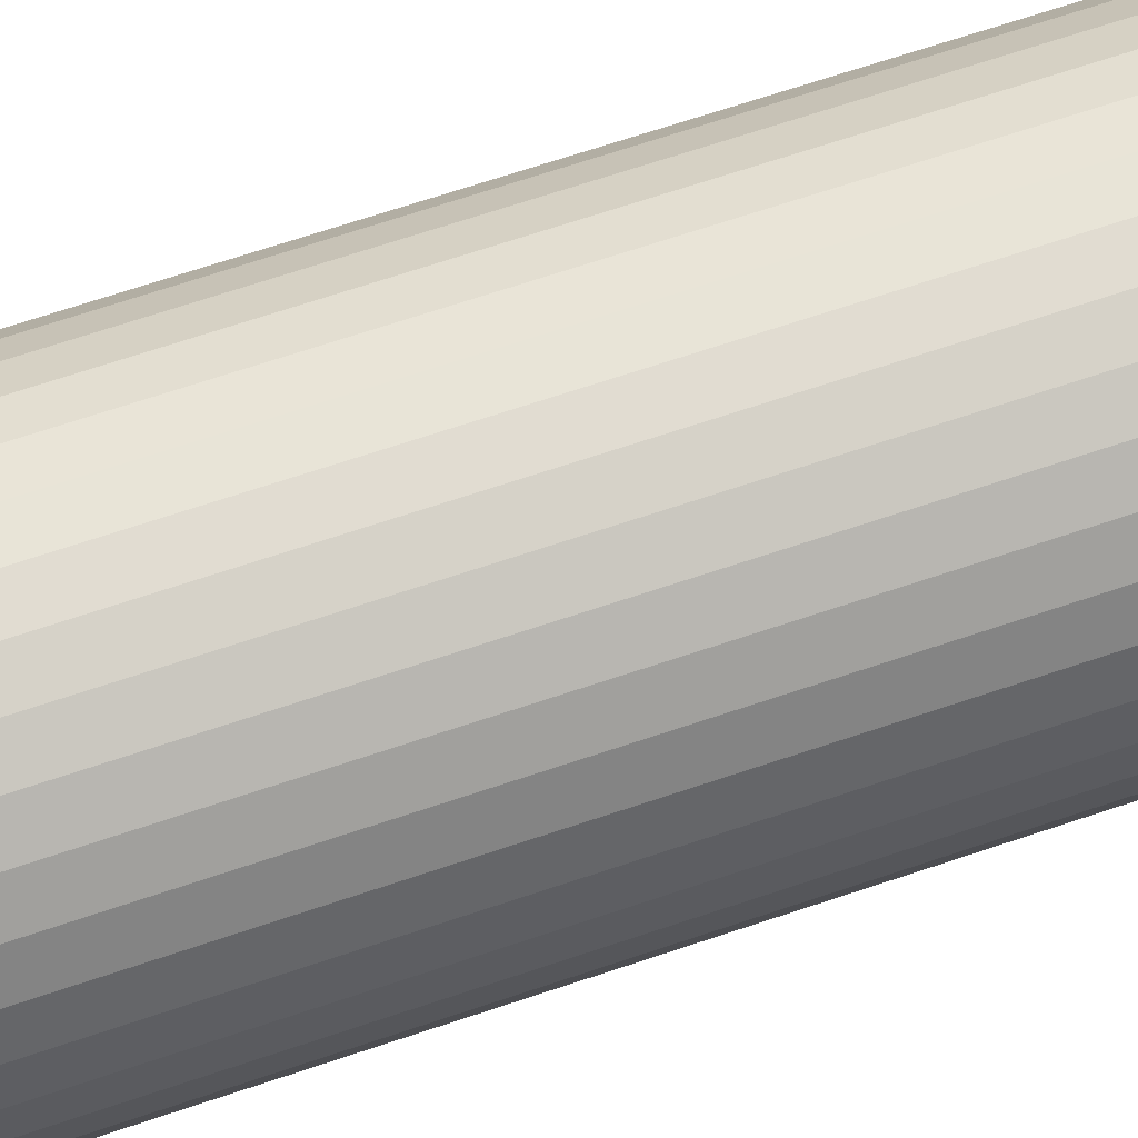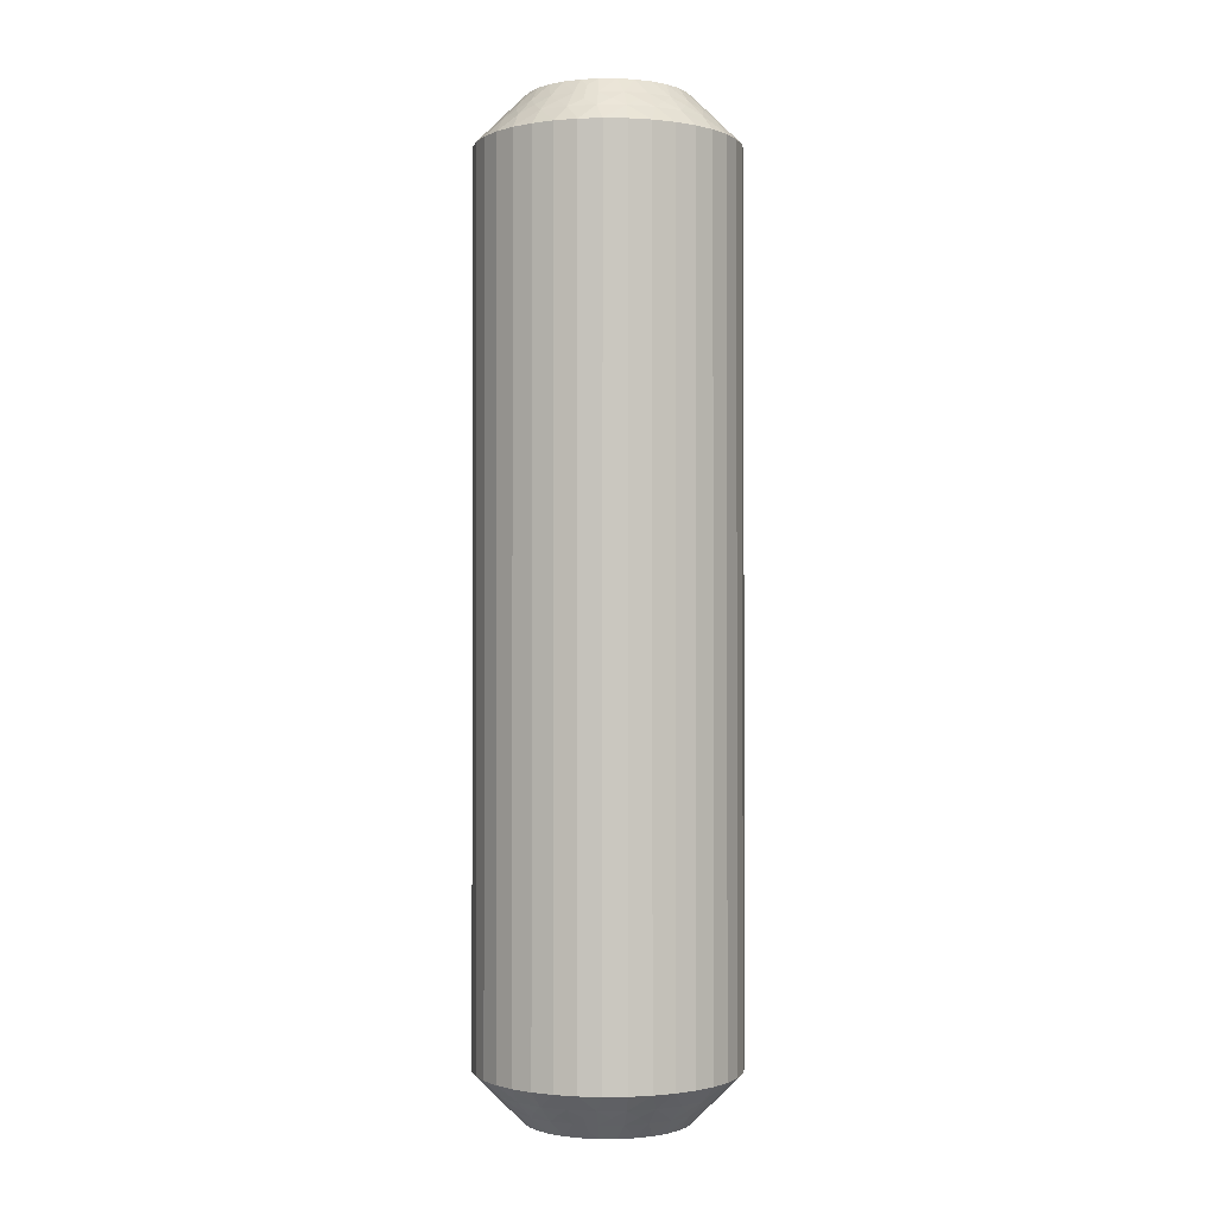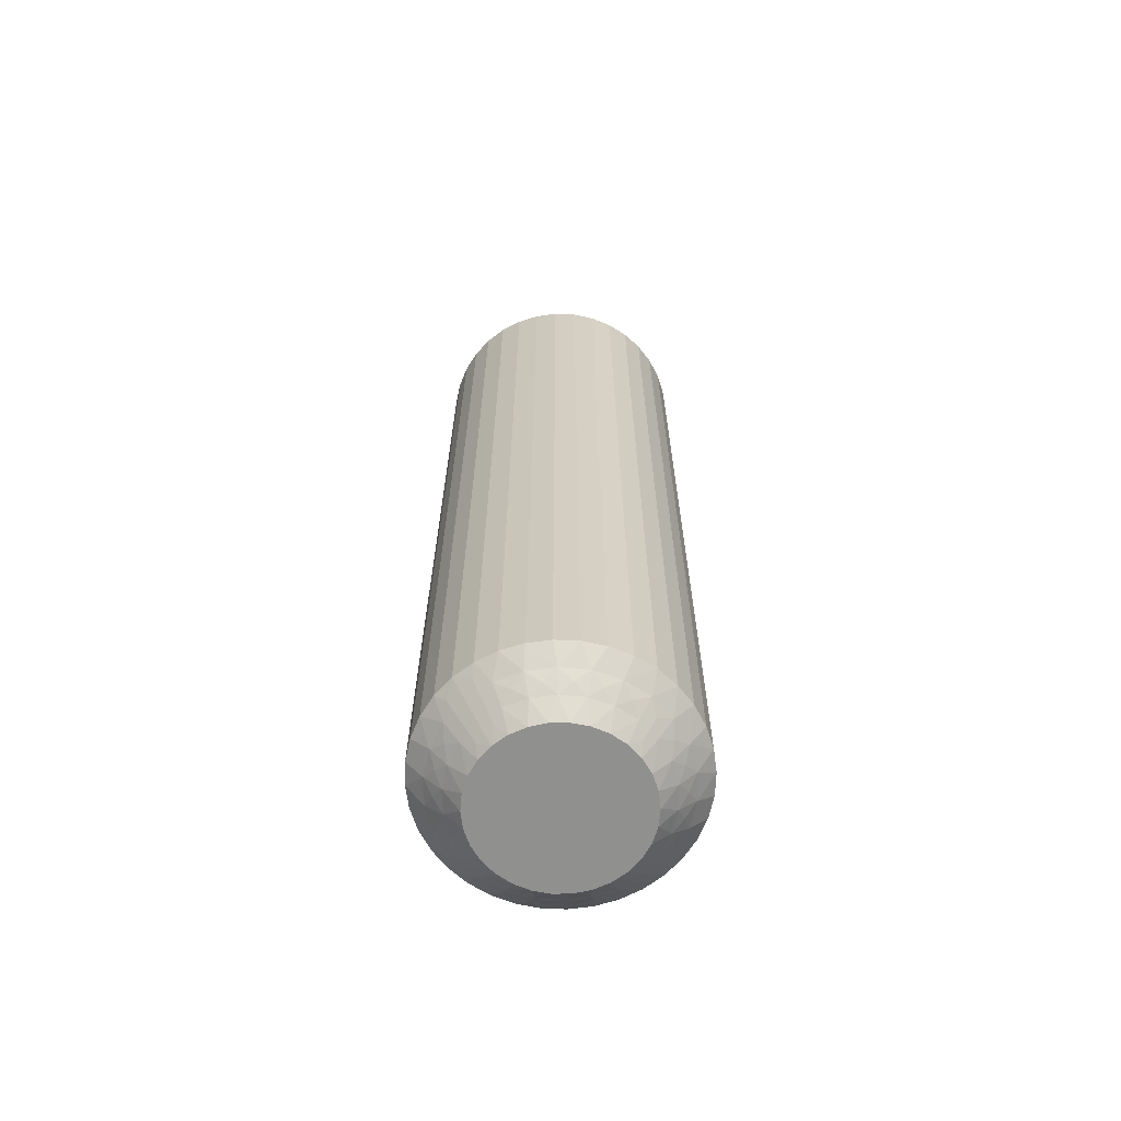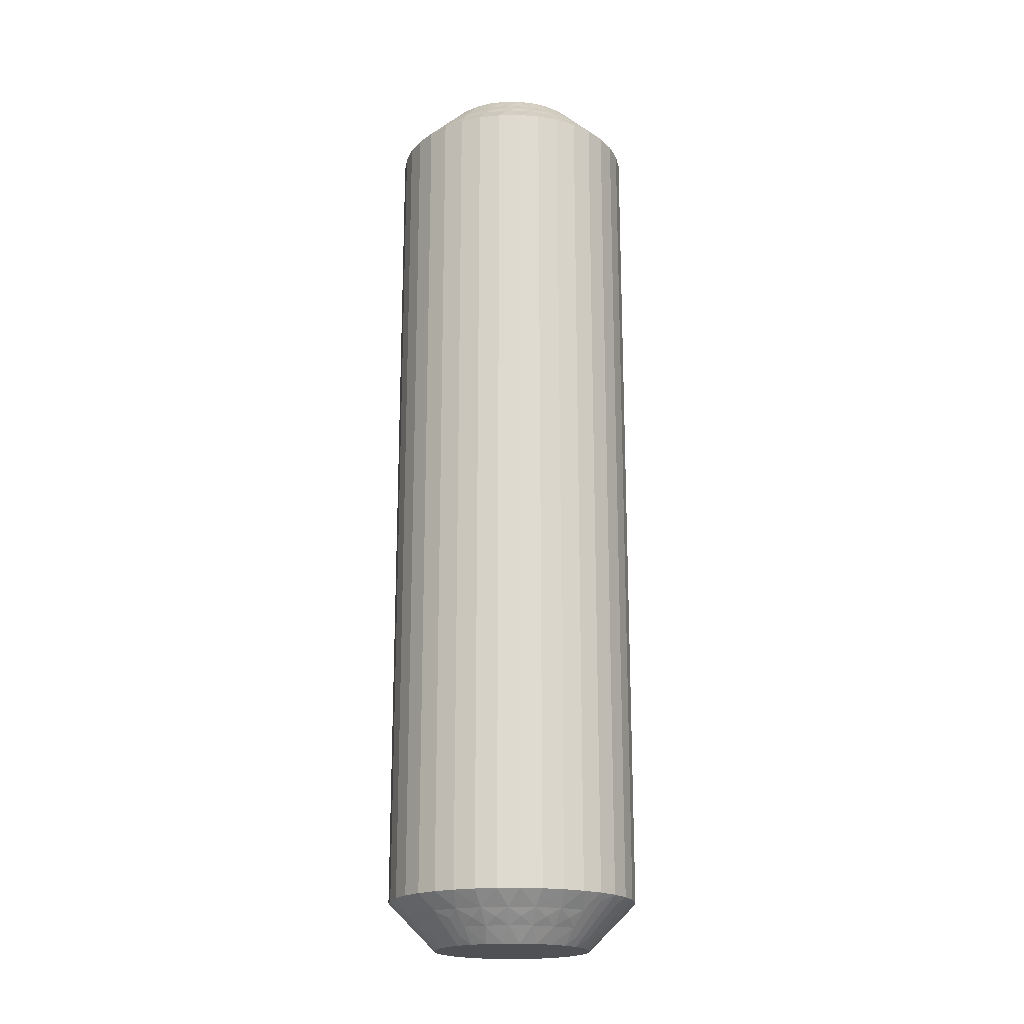
<metadata>
{"format":"obj","ext":"obj","renderer":"f3d","projection":"perspective","resolution":1024,"background":"white","views":[{"elev":64.9,"azim":-109.1,"up":"+Y"},{"elev":-0.9,"azim":142.2,"up":"+Z"},{"elev":-65.5,"azim":-97.2,"up":"+Z"},{"elev":-19.5,"azim":-13.4,"up":"+Z"}]}
</metadata>
<code>
v 429.2 846.1 -305.2
v 428.9 846.2 -305
v 429.2 845.8 -305
v 426.5 847.3 -305.5
v 426.4 846.8 -305
v 426.9 846.9 -305
v 429.6 846 -305.5
v 429.2 846.6 -305.5
v 429.6 846.5 -305.8
v 429.5 846.9 -306
v 430.1 846.3 -306
v 425.8 847.1 -305.5
v 426.4 847.8 -306
v 426.4 848.3 -306.5
v 425.7 848.1 -306.5
v 430 845.8 -305.8
v 430 845.4 -305.5
v 430.4 845.5 -306
v 425.6 847.5 -306
v 430.3 845.1 -305.8
v 430.6 844.7 -306
v 430.1 844.7 -305.5
v 427.2 847.4 -305.5
v 427.5 846.8 -305
v 430.4 844.3 -305.8
v 430.1 843.9 -305.5
v 430.6 843.9 -306
v 430.3 843.5 -305.8
v 430.4 843 -306
v 429.9 843.2 -305.5
v 427.2 847.9 -306
v 427.1 848.4 -306.5
v 427.8 848.3 -306.5
v 430 842.8 -305.8
v 430 842.3 -306
v 429.5 842.6 -305.5
v 429.1 842.5 -305.2
v 429.1 842.8 -305
v 428.7 842.5 -305
v 427.9 847.3 -305.5
v 428 846.7 -305
v 429.3 842.3 -305.5
v 429.7 841.3 -306.5
v 429.9 841.8 -306.2
v 430.2 841.8 -306.5
v 428 847.7 -306
v 428.5 848.1 -306.5
v 428.6 847 -305.5
v 428.4 846.5 -305
v 428.8 847.4 -306
v 429.1 847.8 -306.5
v 429.7 847.4 -306.5
v 430.2 846.9 -306.5
v 429.4 845.3 -305
v 430.6 846.4 -306.5
v 429.6 844.8 -305
v 430.9 845.7 -306.5
v 431.1 845.1 -306.5
v 429.6 844.3 -305
v 431.1 844.4 -306.5
v 429.5 843.8 -305
v 431.1 843.7 -306.5
v 430.9 843 -306.5
v 429.4 843.3 -305
v 430.6 842.4 -306.5
v 425.6 846.7 -305.2
v 425.5 846.3 -305
v 425.9 846.6 -305
v 425.5 846.9 -305.5
v 424.5 847.4 -306.5
v 425.1 847.5 -306.2
v 425.1 847.8 -306.5
v 426 847.4 -305.8
v 426.8 847.6 -305.8
v 427.6 847.6 -305.8
v 428.4 847.4 -305.8
v 429 847 -305.8
v 430 845.8 -334.2
v 430.1 846.3 -334
v 430.4 845.5 -334
v 429.2 846.2 -334.8
v 429.2 845.8 -335
v 428.9 846.2 -335
v 429.9 843.2 -334.5
v 429.4 843.3 -335
v 429.5 843.8 -335
v 429.2 846.6 -334.5
v 429.6 846 -334.5
v 429.6 846.5 -334.2
v 429.5 846.9 -334
v 429.5 842.6 -334.5
v 430.4 843 -334
v 430.9 843 -333.5
v 430.6 842.4 -333.5
v 429 847 -334.2
v 428.6 847 -334.5
v 428.8 847.4 -334
v 430 842.3 -334
v 428.4 847.4 -334.2
v 428 847.7 -334
v 427.9 847.3 -334.5
v 430.1 843.9 -334.5
v 429.6 844.3 -335
v 427.6 847.6 -334.2
v 427.2 847.4 -334.5
v 427.2 847.9 -334
v 426.8 847.6 -334.2
v 426.4 847.8 -334
v 426.5 847.3 -334.5
v 430.6 843.9 -334
v 431.1 843.7 -333.5
v 431.1 844.4 -333.5
v 426 847.4 -334.2
v 425.6 847.5 -334
v 425.8 847.1 -334.5
v 425.6 846.7 -334.8
v 425.9 846.6 -335
v 425.5 846.3 -335
v 430.1 844.7 -334.5
v 429.6 844.8 -335
v 425.5 846.9 -334.5
v 424.5 847.4 -333.5
v 425.1 847.5 -333.8
v 425.1 847.8 -333.5
v 430.6 844.7 -334
v 431.1 845.1 -333.5
v 430 845.4 -334.5
v 429.4 845.3 -335
v 430.9 845.7 -333.5
v 430.6 846.4 -333.5
v 430.2 846.9 -333.5
v 428.4 846.5 -335
v 429.7 847.4 -333.5
v 428 846.7 -335
v 429.1 847.8 -333.5
v 428.5 848.1 -333.5
v 427.5 846.8 -335
v 427.8 848.3 -333.5
v 426.9 846.9 -335
v 427.1 848.4 -333.5
v 426.4 848.3 -333.5
v 426.4 846.8 -335
v 425.7 848.1 -333.5
v 429.1 842.5 -334.8
v 428.7 842.5 -335
v 429.1 842.8 -335
v 429.3 842.3 -334.5
v 429.7 841.3 -333.5
v 429.9 841.8 -333.8
v 430.2 841.8 -333.5
v 430 842.8 -334.2
v 430.3 843.5 -334.2
v 430.4 844.3 -334.2
v 430.3 845.1 -334.2
v 424.1 846.9 -333.5
v 424.1 846.9 -306.5
v 423.7 846.4 -333.5
v 423.7 846.4 -306.5
v 423.4 845.7 -333.5
v 423.4 845.7 -306.5
v 423.2 845.1 -333.5
v 423.2 845.1 -306.5
v 423.1 844.4 -333.5
v 423.1 844.4 -306.5
v 423.2 843.7 -333.5
v 423.2 843.7 -306.5
v 423.4 843 -333.5
v 423.4 843 -306.5
v 423.7 842.4 -333.5
v 423.7 842.4 -306.5
v 424.1 841.8 -333.5
v 424.1 841.8 -306.5
v 424.6 841.3 -333.5
v 424.6 841.3 -306.5
v 425.1 840.9 -333.5
v 425.1 840.9 -306.5
v 425.8 840.6 -333.5
v 425.8 840.6 -306.5
v 426.4 840.4 -333.5
v 426.4 840.4 -306.5
v 427.1 840.4 -333.5
v 427.1 840.4 -306.5
v 427.8 840.4 -333.5
v 427.8 840.4 -306.5
v 428.5 840.6 -333.5
v 428.5 840.6 -306.5
v 429.1 840.9 -333.5
v 429.1 840.9 -306.5
v 424.7 843.9 -335
v 426.3 842 -335
v 425.8 842.2 -335
v 425.4 842.6 -335
v 425.1 843 -335
v 424.8 843.4 -335
v 424.7 845 -335
v 426.8 841.9 -335
v 424.6 844.5 -335
v 424.9 845.5 -335
v 427.8 842 -335
v 427.3 841.9 -335
v 425.1 845.9 -335
v 428.3 842.2 -335
v 425.4 842.6 -305
v 424.8 843.4 -305
v 425.1 843 -305
v 425.8 842.2 -305
v 426.3 842 -305
v 424.7 843.9 -305
v 424.7 845 -305
v 424.6 844.5 -305
v 426.8 841.9 -305
v 424.9 845.5 -305
v 427.3 841.9 -305
v 427.8 842 -305
v 428.3 842.2 -305
v 425.1 845.9 -305
v 424.2 842.9 -334.2
v 423.8 843.2 -334
v 424.3 843.4 -334.5
v 425 842.6 -334.8
v 424.3 845.5 -334.5
v 425.1 842.2 -334.5
v 424.6 842.7 -334.5
v 424.6 842.3 -334.2
v 424.2 842.5 -334
v 424.7 841.8 -334
v 424.7 846.1 -334.5
v 423.9 845.7 -334
v 425.2 841.7 -334.2
v 425.7 841.8 -334.5
v 425.4 841.3 -334
v 424.3 846.4 -334
v 425.9 841.4 -334.2
v 426.2 841 -334
v 426.3 841.5 -334.5
v 424.2 844.8 -334.5
v 426.6 841.2 -334.2
v 427 841.4 -334.5
v 427 840.9 -334
v 427.4 841.1 -334.2
v 427.8 841.4 -334.5
v 427.9 841 -334
v 423.7 844.9 -334
v 428.2 841.3 -334.2
v 428.4 841.7 -334.5
v 428.7 841.2 -334
v 428.6 842.1 -334.8
v 424.1 844.1 -334.5
v 428.8 841.9 -334.5
v 429.2 841.2 -333.8
v 423.6 844 -334
v 425.1 846.2 -334.8
v 424.9 846.4 -334.5
v 424.4 846.9 -333.8
v 424.3 846 -334.2
v 424 845.2 -334.2
v 423.9 844.5 -334.2
v 423.9 843.7 -334.2
v 425 842.6 -305.2
v 427.8 841.4 -305.5
v 424.6 842.7 -305.5
v 425.1 842.2 -305.5
v 424.6 842.3 -305.8
v 424.7 841.8 -306
v 424.2 842.5 -306
v 428.4 841.7 -305.5
v 427.9 841 -306
v 424.2 842.9 -305.8
v 424.3 843.4 -305.5
v 423.8 843.2 -306
v 428.7 841.2 -306
v 423.9 843.7 -305.8
v 423.6 844 -306
v 424.1 844.1 -305.5
v 427 841.4 -305.5
v 423.9 844.5 -305.8
v 424.2 844.8 -305.5
v 423.7 844.9 -306
v 424 845.2 -305.8
v 424.3 845.5 -305.5
v 423.9 845.7 -306
v 427 840.9 -306
v 424.3 846 -305.8
v 424.7 846.1 -305.5
v 424.3 846.4 -306
v 425.1 846.2 -305.2
v 426.3 841.5 -305.5
v 424.9 846.4 -305.5
v 424.4 846.9 -306.2
v 426.2 841 -306
v 425.7 841.8 -305.5
v 425.4 841.3 -306
v 428.6 842.1 -305.2
v 428.8 841.9 -305.5
v 429.2 841.2 -306.2
v 428.2 841.3 -305.8
v 427.4 841.1 -305.8
v 426.6 841.2 -305.8
v 425.9 841.4 -305.8
v 425.2 841.7 -305.8
f 1 2 3
f 4 5 6
f 1 3 7
f 1 8 2
f 9 10 8
f 9 11 10
f 4 12 5
f 9 7 11
f 9 1 7
f 13 14 15
f 9 8 1
f 16 7 17
f 16 18 11
f 13 15 19
f 16 11 7
f 16 17 18
f 20 21 18
f 20 22 21
f 20 17 22
f 20 18 17
f 23 6 24
f 25 21 22
f 25 26 27
f 25 27 21
f 23 4 6
f 25 22 26
f 28 29 27
f 28 27 26
f 28 26 30
f 31 32 14
f 28 30 29
f 31 33 32
f 34 35 29
f 34 29 30
f 34 30 36
f 34 36 35
f 37 36 38
f 31 14 13
f 37 38 39
f 40 23 24
f 40 24 41
f 42 39 43
f 42 36 37
f 42 37 39
f 42 35 36
f 44 43 45
f 46 47 33
f 44 45 35
f 44 42 43
f 44 35 42
f 46 33 31
f 48 41 49
f 48 40 41
f 50 51 47
f 50 52 51
f 50 47 46
f 8 49 2
f 8 48 49
f 10 53 52
f 10 52 50
f 7 3 54
f 11 55 53
f 11 53 10
f 17 54 56
f 17 7 54
f 18 57 55
f 18 58 57
f 18 55 11
f 22 56 59
f 22 17 56
f 21 58 18
f 21 60 58
f 26 59 61
f 26 22 59
f 27 60 21
f 27 62 60
f 27 63 62
f 30 61 64
f 30 26 61
f 29 63 27
f 29 65 63
f 36 64 38
f 36 30 64
f 35 65 29
f 35 45 65
f 66 67 68
f 66 68 12
f 69 70 67
f 69 67 66
f 69 66 12
f 69 12 19
f 71 72 70
f 71 70 69
f 71 69 19
f 71 19 72
f 73 12 4
f 73 13 19
f 73 19 12
f 73 4 13
f 74 4 23
f 74 31 13
f 74 23 31
f 12 68 5
f 74 13 4
f 75 46 31
f 75 31 23
f 75 23 40
f 75 40 46
f 76 48 50
f 76 50 46
f 76 46 40
f 19 15 72
f 76 40 48
f 77 48 8
f 77 50 48
f 77 8 10
f 77 10 50
f 78 79 80
f 81 82 83
f 84 85 86
f 81 83 87
f 81 88 82
f 89 79 88
f 89 90 79
f 84 91 85
f 89 87 90
f 89 81 87
f 92 93 94
f 89 88 81
f 95 87 96
f 95 97 90
f 92 94 98
f 95 90 87
f 95 96 97
f 99 100 97
f 99 101 100
f 99 96 101
f 99 97 96
f 102 86 103
f 104 100 101
f 104 105 106
f 104 106 100
f 102 84 86
f 104 101 105
f 107 108 106
f 107 106 105
f 107 105 109
f 110 111 93
f 107 109 108
f 110 112 111
f 113 114 108
f 113 108 109
f 113 109 115
f 113 115 114
f 116 115 117
f 110 93 92
f 116 117 118
f 119 102 103
f 119 103 120
f 121 118 122
f 121 115 116
f 121 116 118
f 121 114 115
f 123 122 124
f 125 126 112
f 123 124 114
f 123 121 122
f 123 114 121
f 125 112 110
f 127 120 128
f 127 119 120
f 80 129 126
f 80 130 129
f 80 126 125
f 88 128 82
f 88 127 128
f 79 131 130
f 79 130 80
f 87 83 132
f 90 133 131
f 90 131 79
f 96 132 134
f 96 87 132
f 97 135 133
f 97 136 135
f 97 133 90
f 101 134 137
f 101 96 134
f 100 136 97
f 100 138 136
f 105 137 139
f 105 101 137
f 106 138 100
f 106 140 138
f 106 141 140
f 109 139 142
f 109 105 139
f 108 141 106
f 108 143 141
f 115 142 117
f 115 109 142
f 114 143 108
f 114 124 143
f 144 145 146
f 144 146 91
f 147 148 145
f 147 145 144
f 147 144 91
f 147 91 98
f 149 150 148
f 149 148 147
f 149 147 98
f 149 98 150
f 151 91 84
f 151 92 98
f 151 98 91
f 151 84 92
f 152 84 102
f 152 110 92
f 152 102 110
f 91 146 85
f 152 92 84
f 153 125 110
f 153 110 102
f 153 102 119
f 153 119 125
f 154 127 80
f 154 80 125
f 154 125 119
f 98 94 150
f 154 119 127
f 78 127 88
f 78 80 127
f 78 88 79
f 43 148 150
f 45 150 94
f 45 43 150
f 65 94 93
f 65 45 94
f 63 93 111
f 63 65 93
f 62 111 112
f 62 63 111
f 60 112 126
f 60 62 112
f 58 126 129
f 58 60 126
f 57 129 130
f 57 58 129
f 55 130 131
f 55 57 130
f 53 131 133
f 53 55 131
f 52 133 135
f 52 53 133
f 51 135 136
f 51 52 135
f 47 136 138
f 47 51 136
f 33 138 140
f 33 47 138
f 32 140 141
f 32 33 140
f 14 32 141
f 14 141 143
f 15 14 143
f 15 143 124
f 72 15 124
f 72 124 122
f 70 72 122
f 70 122 155
f 156 155 157
f 156 70 155
f 158 157 159
f 158 156 157
f 160 159 161
f 160 158 159
f 162 161 163
f 162 160 161
f 164 163 165
f 164 162 163
f 166 165 167
f 166 164 165
f 168 167 169
f 168 166 167
f 170 169 171
f 170 168 169
f 172 171 173
f 172 170 171
f 174 173 175
f 174 172 173
f 176 175 177
f 176 174 175
f 178 177 179
f 178 176 177
f 180 179 181
f 180 178 179
f 182 181 183
f 182 180 181
f 184 182 183
f 184 183 185
f 186 184 185
f 186 185 187
f 188 186 187
f 188 187 148
f 43 188 148
f 142 146 117
f 137 142 139
f 137 134 132
f 137 120 103
f 137 103 86
f 137 86 85
f 137 132 120
f 137 85 142
f 189 190 191
f 189 191 192
f 189 192 193
f 189 193 194
f 195 196 190
f 195 189 197
f 195 190 189
f 198 199 200
f 198 200 196
f 198 196 195
f 201 202 199
f 201 199 198
f 118 145 202
f 118 202 201
f 117 146 145
f 117 145 118
f 132 83 82
f 132 82 128
f 132 128 120
f 142 85 146
f 38 6 39
f 64 6 38
f 68 6 5
f 39 6 68
f 61 24 64
f 59 24 61
f 56 24 59
f 41 24 49
f 49 24 56
f 64 24 6
f 203 204 205
f 206 204 203
f 207 204 206
f 208 209 210
f 204 209 208
f 211 212 207
f 213 212 211
f 214 212 213
f 215 212 214
f 207 212 204
f 204 212 209
f 212 67 216
f 54 2 56
f 3 2 54
f 39 68 215
f 215 68 212
f 212 68 67
f 2 49 56
f 217 218 219
f 220 193 192
f 221 198 195
f 220 192 222
f 220 223 193
f 224 225 223
f 224 222 226
f 224 220 222
f 221 227 198
f 224 223 220
f 228 159 157
f 224 226 225
f 229 222 230
f 229 231 226
f 229 226 222
f 228 157 232
f 229 230 231
f 233 234 231
f 233 235 234
f 233 230 235
f 233 231 230
f 236 195 197
f 237 234 235
f 237 238 239
f 237 239 234
f 237 235 238
f 240 238 241
f 236 221 195
f 240 242 239
f 240 239 238
f 240 241 242
f 243 161 159
f 244 245 246
f 243 163 161
f 244 242 241
f 244 246 242
f 244 241 245
f 247 202 145
f 243 159 228
f 248 236 197
f 247 245 202
f 248 197 189
f 249 246 245
f 249 145 148
f 249 247 145
f 249 245 247
f 250 148 187
f 251 165 163
f 250 187 246
f 250 246 249
f 251 163 243
f 250 249 148
f 219 189 194
f 219 248 189
f 218 167 165
f 218 169 167
f 218 165 251
f 223 194 193
f 223 219 194
f 225 171 169
f 225 169 218
f 222 192 191
f 226 171 225
f 226 173 171
f 230 191 190
f 230 222 191
f 231 175 173
f 231 177 175
f 231 173 226
f 235 190 196
f 235 230 190
f 234 177 231
f 234 179 177
f 238 196 200
f 238 235 196
f 239 179 234
f 239 181 179
f 239 183 181
f 241 200 199
f 241 238 200
f 242 183 239
f 242 185 183
f 245 199 202
f 245 241 199
f 246 185 242
f 246 187 185
f 252 118 201
f 252 201 227
f 253 122 118
f 253 227 232
f 253 252 227
f 253 118 252
f 254 155 122
f 254 122 253
f 254 253 232
f 254 232 155
f 255 232 227
f 255 227 221
f 255 228 232
f 255 221 228
f 256 243 228
f 256 221 236
f 256 236 243
f 256 228 221
f 227 201 198
f 257 248 251
f 257 243 236
f 257 236 248
f 257 251 243
f 258 251 248
f 258 219 218
f 258 218 251
f 258 248 219
f 232 157 155
f 217 225 218
f 217 219 223
f 217 223 225
f 259 203 205
f 260 214 213
f 259 205 261
f 259 262 203
f 263 264 262
f 263 261 265
f 263 259 261
f 260 266 214
f 263 262 259
f 267 184 186
f 263 265 264
f 268 261 269
f 268 270 265
f 268 265 261
f 267 186 271
f 268 269 270
f 272 273 270
f 272 274 273
f 272 269 274
f 272 270 269
f 275 213 211
f 276 273 274
f 276 277 278
f 276 278 273
f 276 274 277
f 279 277 280
f 275 260 213
f 279 281 278
f 279 278 277
f 279 280 281
f 282 182 184
f 283 284 285
f 282 180 182
f 283 281 280
f 283 285 281
f 283 280 284
f 286 216 67
f 282 184 267
f 287 275 211
f 286 284 216
f 287 211 207
f 288 285 284
f 288 67 70
f 288 286 67
f 288 284 286
f 289 70 156
f 290 178 180
f 289 156 285
f 289 285 288
f 290 180 282
f 289 288 70
f 291 207 206
f 291 287 207
f 292 176 178
f 292 174 176
f 292 178 290
f 262 206 203
f 262 291 206
f 264 172 174
f 264 174 292
f 261 205 204
f 265 172 264
f 265 170 172
f 269 204 208
f 269 261 204
f 270 168 170
f 270 166 168
f 270 170 265
f 274 208 210
f 274 269 208
f 273 166 270
f 273 164 166
f 277 210 209
f 277 274 210
f 278 164 273
f 278 162 164
f 278 160 162
f 280 209 212
f 280 277 209
f 281 160 278
f 281 158 160
f 284 212 216
f 284 280 212
f 285 158 281
f 285 156 158
f 293 39 215
f 293 215 266
f 294 43 39
f 294 293 266
f 294 266 271
f 294 39 293
f 295 188 43
f 295 43 294
f 295 271 188
f 295 294 271
f 296 271 266
f 296 266 260
f 296 267 271
f 296 260 267
f 297 282 267
f 297 260 275
f 297 275 282
f 297 267 260
f 266 215 214
f 298 287 290
f 298 282 275
f 298 275 287
f 298 290 282
f 299 290 287
f 299 291 292
f 299 292 290
f 299 287 291
f 271 186 188
f 300 264 292
f 300 291 262
f 300 262 264
f 300 292 291

</code>
